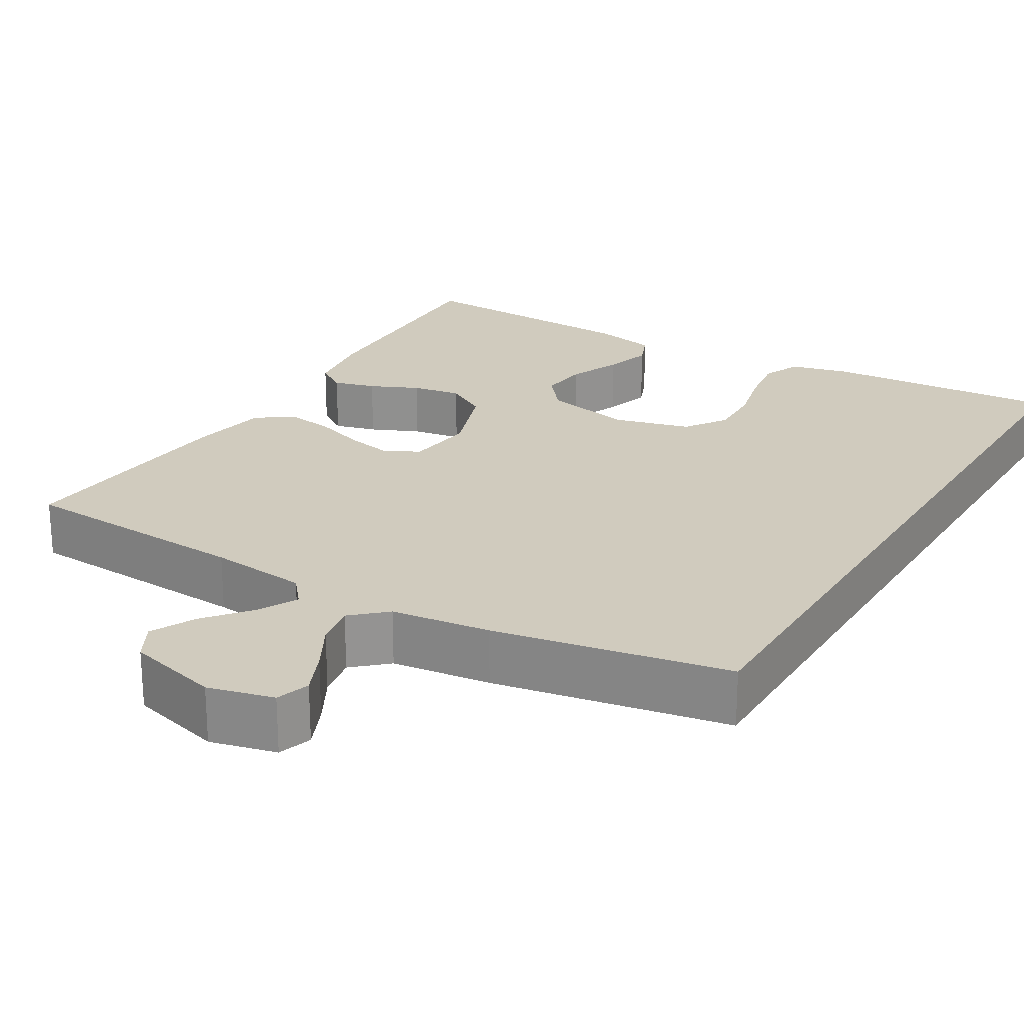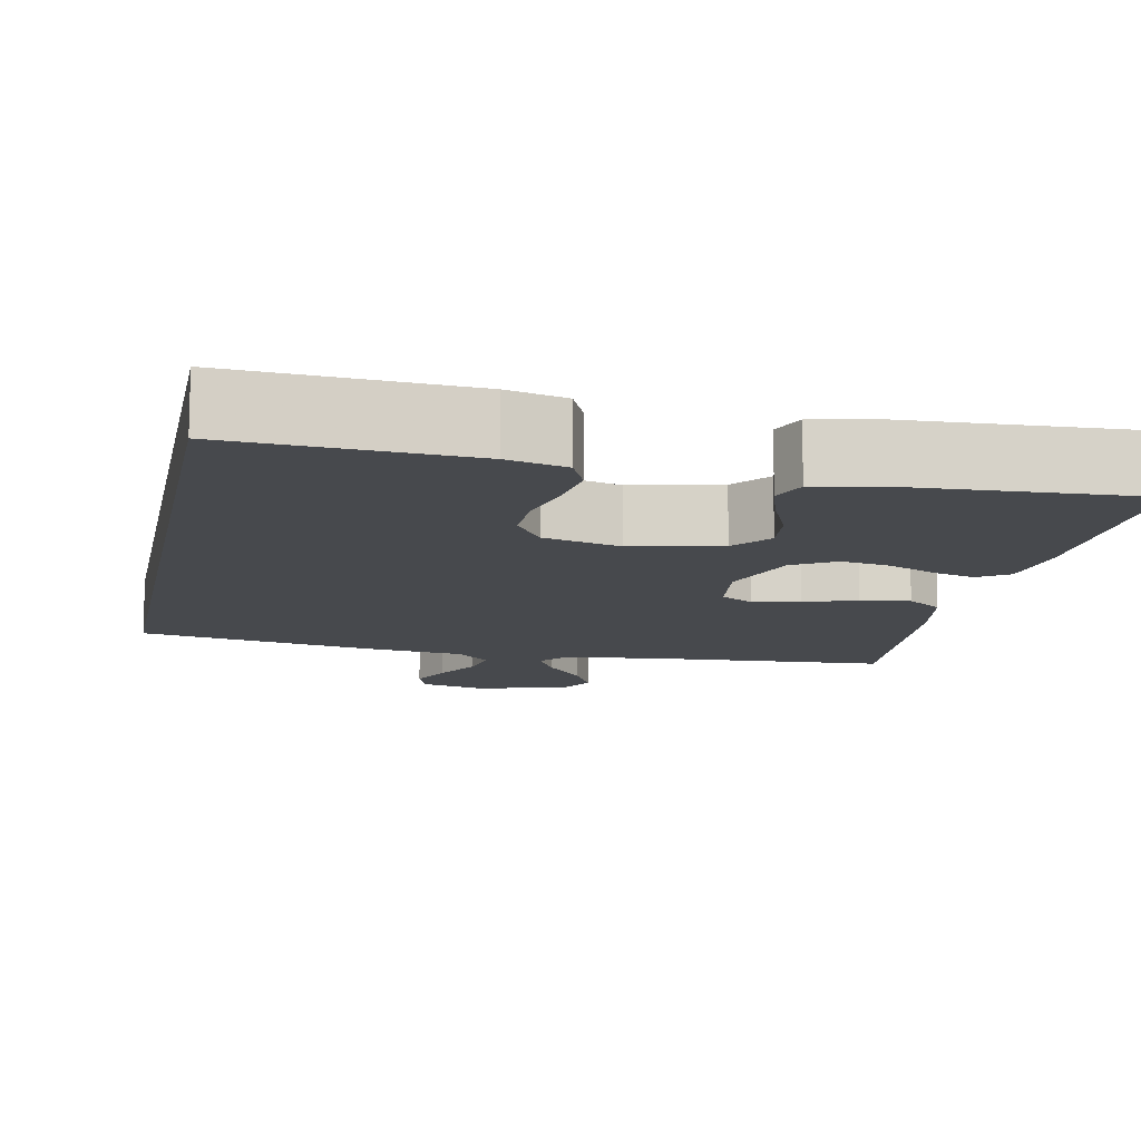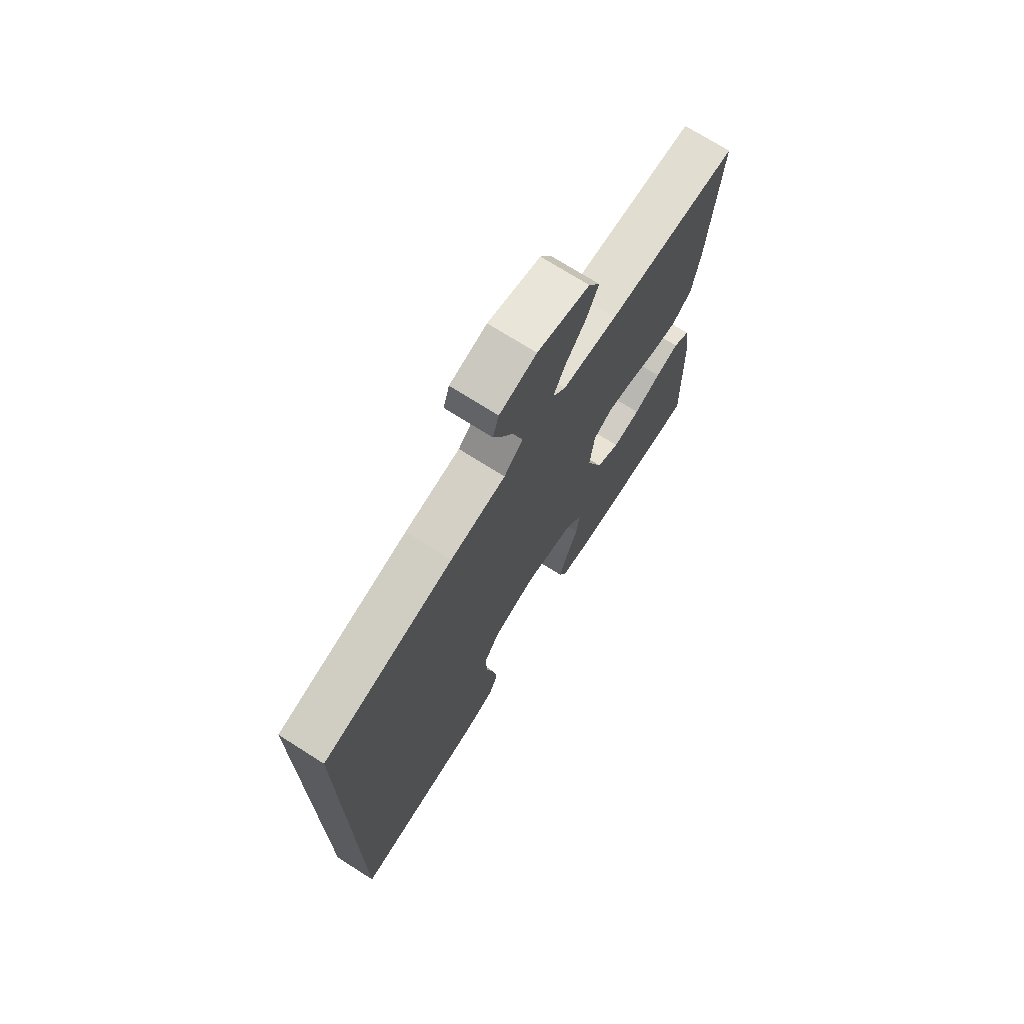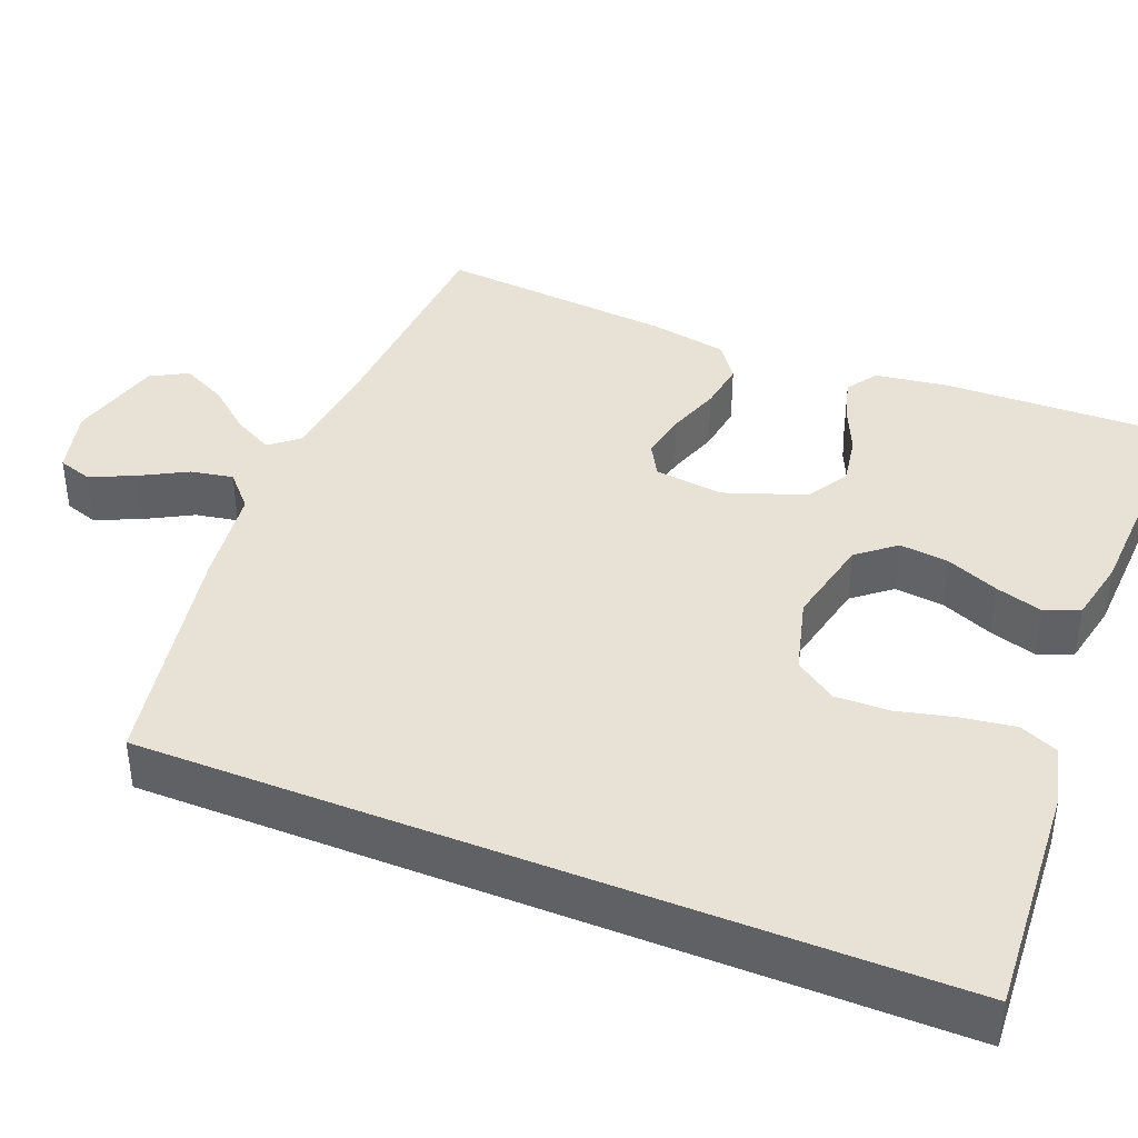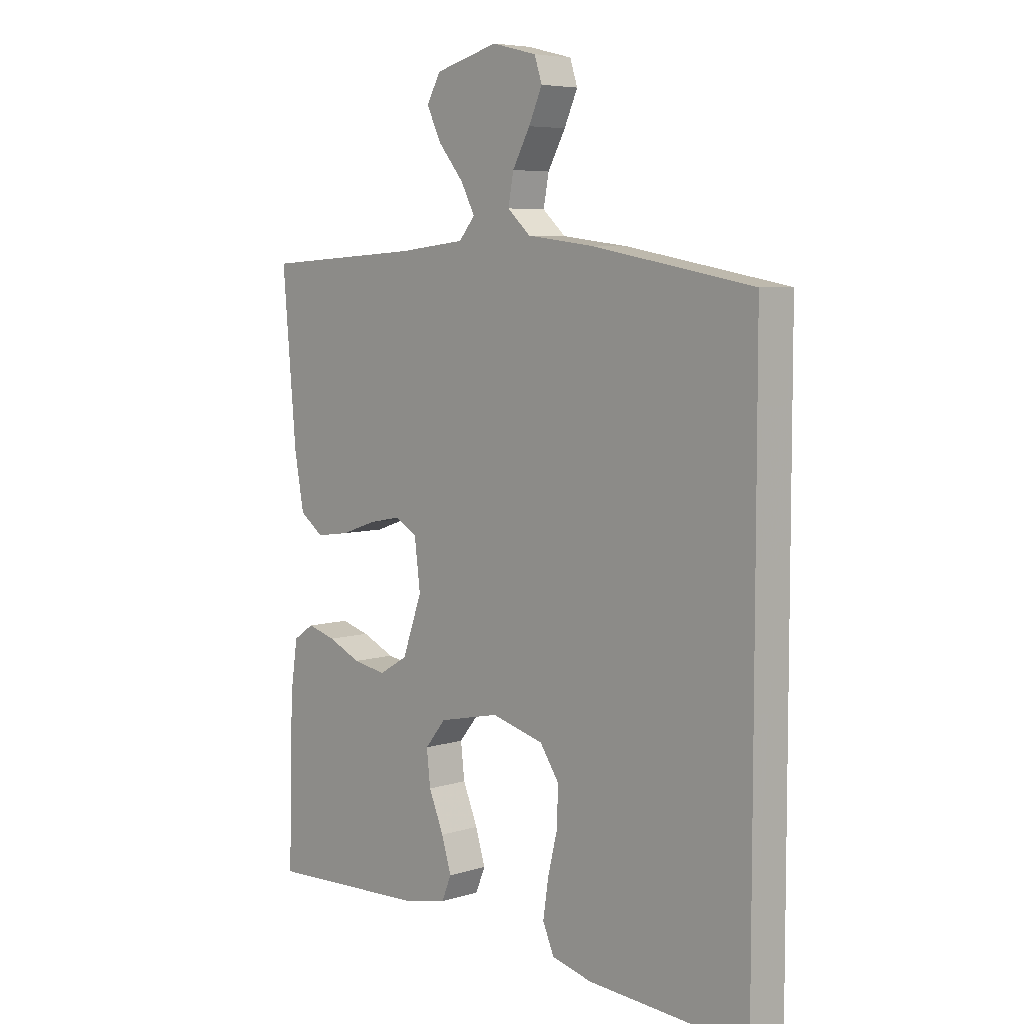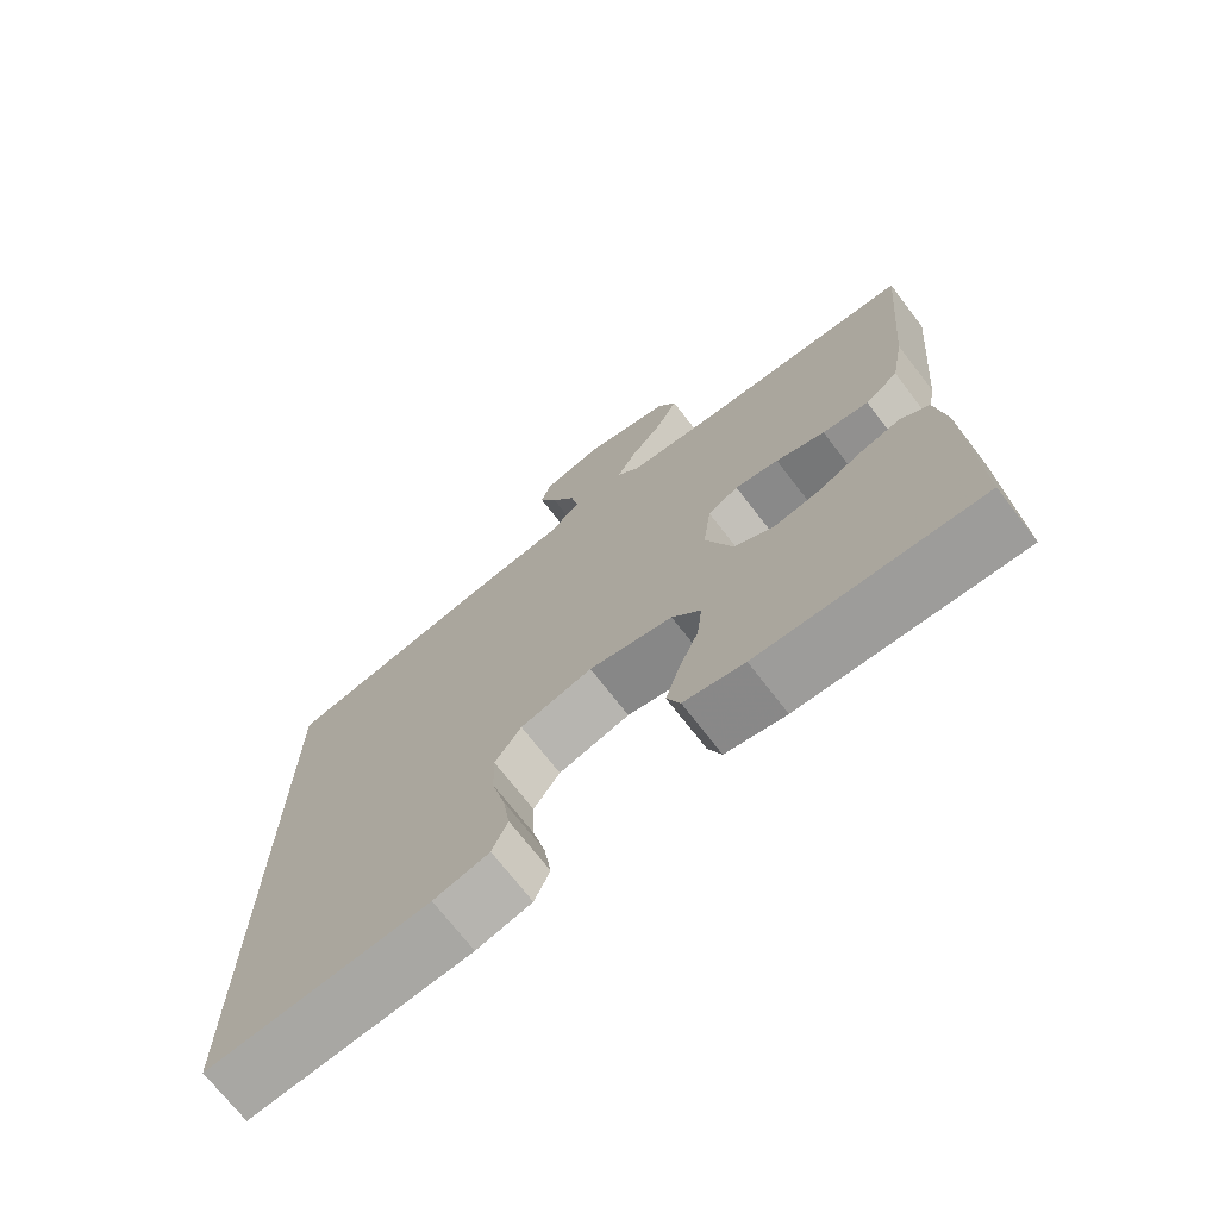
<metadata>
{"format":"obj","ext":"obj","renderer":"f3d","projection":"perspective","resolution":1024,"background":"white","views":[{"elev":23.4,"azim":30.9,"up":"+Y"},{"elev":-12.0,"azim":168.7,"up":"+Y"},{"elev":72.3,"azim":122.4,"up":"+Z"},{"elev":40.3,"azim":111.9,"up":"+Y"},{"elev":6.2,"azim":46.9,"up":"+Z"},{"elev":-71.8,"azim":-142.3,"up":"+Z"}]}
</metadata>
<code>
v 0.5 0.07 -0.54
v 0.2 0.07 -0.52
v 0.125 0.07 -0.501
v 0.104 0.07 -0.452
v 0.114 0.07 -0.385
v 0.132 0.07 -0.311
v 0.134 0.07 -0.242
v 0.098 0.07 -0.189
v 0 0.07 -0.163
v -0.114 0.07 -0.188
v -0.153 0.07 -0.236
v -0.146 0.07 -0.299
v -0.118 0.07 -0.366
v -0.1 0.07 -0.426
v -0.118 0.07 -0.47
v -0.2 0.07 -0.487
v -0.5 0.07 -0.5
v -0.491 0.07 -0.2
v -0.477 0.07 -0.107
v -0.438 0.07 -0.081
v -0.384 0.07 -0.096
v -0.322 0.07 -0.124
v -0.259 0.07 -0.135
v -0.205 0.07 -0.103
v -0.168 0.07 0
v -0.179 0.07 0.088
v -0.221 0.07 0.112
v -0.281 0.07 0.1
v -0.348 0.07 0.077
v -0.411 0.07 0.068
v -0.456 0.07 0.101
v -0.474 0.07 0.2
v -0.5 0.07 0.5
v -0.2 0.07 0.518
v -0.074 0.07 0.532
v -0.044 0.07 0.568
v -0.07 0.07 0.618
v -0.117 0.07 0.675
v -0.145 0.07 0.732
v -0.119 0.07 0.779
v 0 0.07 0.811
v 0.084 0.07 0.79
v 0.098 0.07 0.747
v 0.073 0.07 0.691
v 0.04 0.07 0.631
v 0.03 0.07 0.577
v 0.073 0.07 0.538
v 0.2 0.07 0.522
v 0.5 0.07 0.467
v 0.5 0 -0.54
v 0.2 0 -0.52
v 0.125 0 -0.501
v 0.104 0 -0.452
v 0.114 0 -0.385
v 0.132 0 -0.311
v 0.134 0 -0.242
v 0.098 0 -0.189
v 0 0 -0.163
v -0.114 0 -0.188
v -0.153 0 -0.236
v -0.146 0 -0.299
v -0.118 0 -0.366
v -0.1 0 -0.426
v -0.118 0 -0.47
v -0.2 0 -0.487
v -0.5 0 -0.5
v -0.491 0 -0.2
v -0.477 0 -0.107
v -0.438 0 -0.081
v -0.384 0 -0.096
v -0.322 0 -0.124
v -0.259 0 -0.135
v -0.205 0 -0.103
v -0.168 0 0
v -0.179 0 0.088
v -0.221 0 0.112
v -0.281 0 0.1
v -0.348 0 0.077
v -0.411 0 0.068
v -0.456 0 0.101
v -0.474 0 0.2
v -0.5 0 0.5
v -0.2 0 0.518
v -0.074 0 0.532
v -0.044 0 0.568
v -0.07 0 0.618
v -0.117 0 0.675
v -0.145 0 0.732
v -0.119 0 0.779
v 0 0 0.811
v 0.084 0 0.79
v 0.098 0 0.747
v 0.073 0 0.691
v 0.04 0 0.631
v 0.03 0 0.577
v 0.073 0 0.538
v 0.2 0 0.522
v 0.5 0 0.467
f 47 48 49 1
f 46 47 1 2
f 42 43 44 45
f 40 41 42 45
f 40 45 46
f 37 38 39 40
f 36 37 40 46
f 35 36 46
f 31 32 33 34
f 31 34 35
f 28 29 30 31
f 27 28 31 35
f 26 27 35 46
f 19 20 21 22
f 19 22 23
f 18 19 23
f 17 18 23
f 16 17 23 24
f 12 13 14 15
f 12 15 16 24
f 3 4 5 6
f 2 3 6
f 2 6 7
f 46 2 7
f 25 26 46
f 11 12 24
f 10 11 24 25
f 9 10 25 46
f 46 7 8
f 8 9 46
f 50 98 97 96
f 51 50 96 95
f 94 93 92 91
f 94 91 90 89
f 95 94 89
f 89 88 87 86
f 95 89 86 85
f 95 85 84
f 83 82 81 80
f 84 83 80
f 80 79 78 77
f 84 80 77 76
f 95 84 76 75
f 71 70 69 68
f 72 71 68
f 72 68 67
f 72 67 66
f 73 72 66 65
f 64 63 62 61
f 73 65 64 61
f 55 54 53 52
f 55 52 51
f 56 55 51
f 56 51 95
f 95 75 74
f 73 61 60
f 74 73 60 59
f 95 74 59 58
f 57 56 95
f 95 58 57
f 1 50 51 2
f 2 51 52 3
f 3 52 53 4
f 4 53 54 5
f 5 54 55 6
f 6 55 56 7
f 7 56 57 8
f 8 57 58 9
f 9 58 59 10
f 10 59 60 11
f 11 60 61 12
f 12 61 62 13
f 13 62 63 14
f 14 63 64 15
f 15 64 65 16
f 16 65 66 17
f 17 66 67 18
f 18 67 68 19
f 19 68 69 20
f 20 69 70 21
f 21 70 71 22
f 22 71 72 23
f 23 72 73 24
f 24 73 74 25
f 25 74 75 26
f 26 75 76 27
f 27 76 77 28
f 28 77 78 29
f 29 78 79 30
f 30 79 80 31
f 31 80 81 32
f 32 81 82 33
f 33 82 83 34
f 34 83 84 35
f 35 84 85 36
f 36 85 86 37
f 37 86 87 38
f 38 87 88 39
f 39 88 89 40
f 40 89 90 41
f 41 90 91 42
f 42 91 92 43
f 43 92 93 44
f 44 93 94 45
f 45 94 95 46
f 46 95 96 47
f 47 96 97 48
f 48 97 98 49
f 49 98 50 1

</code>
